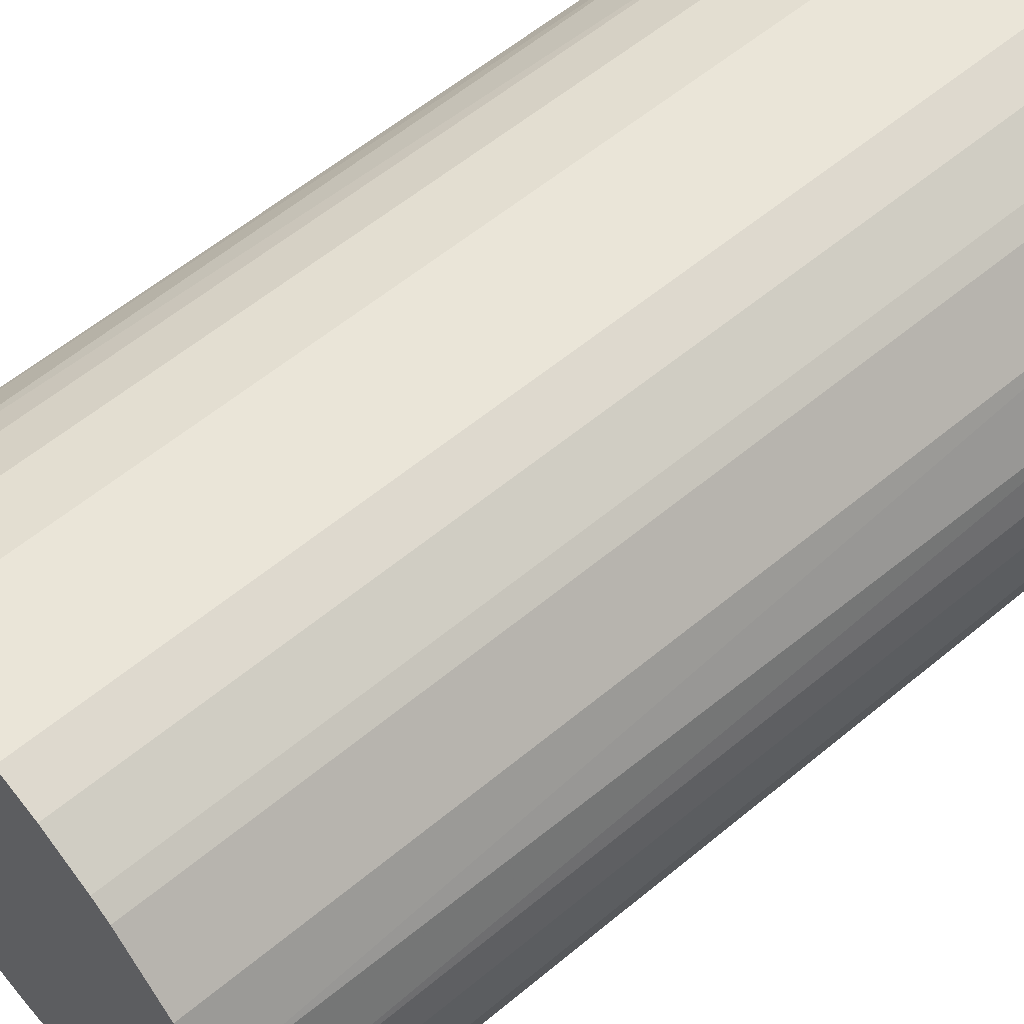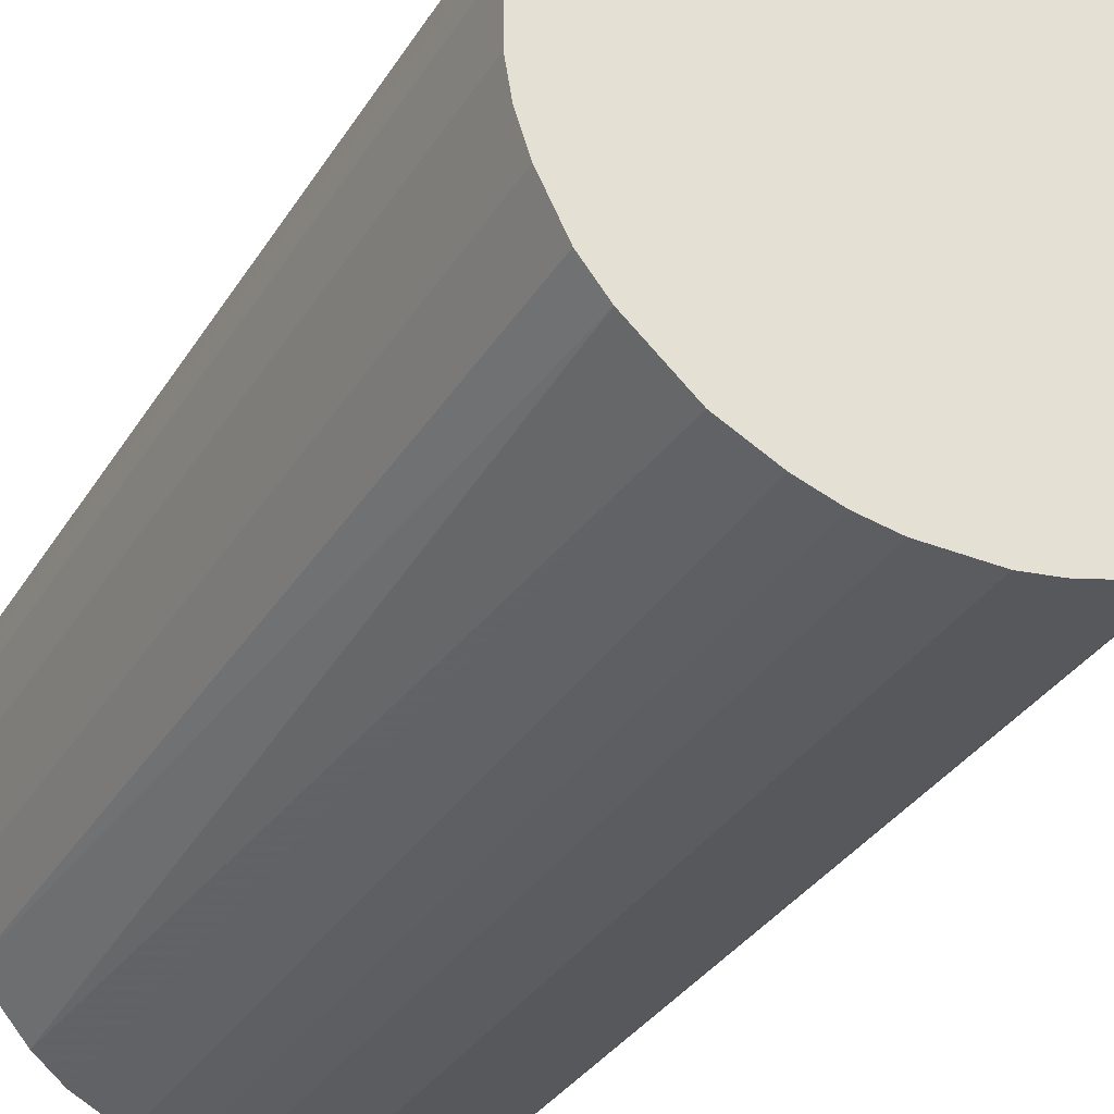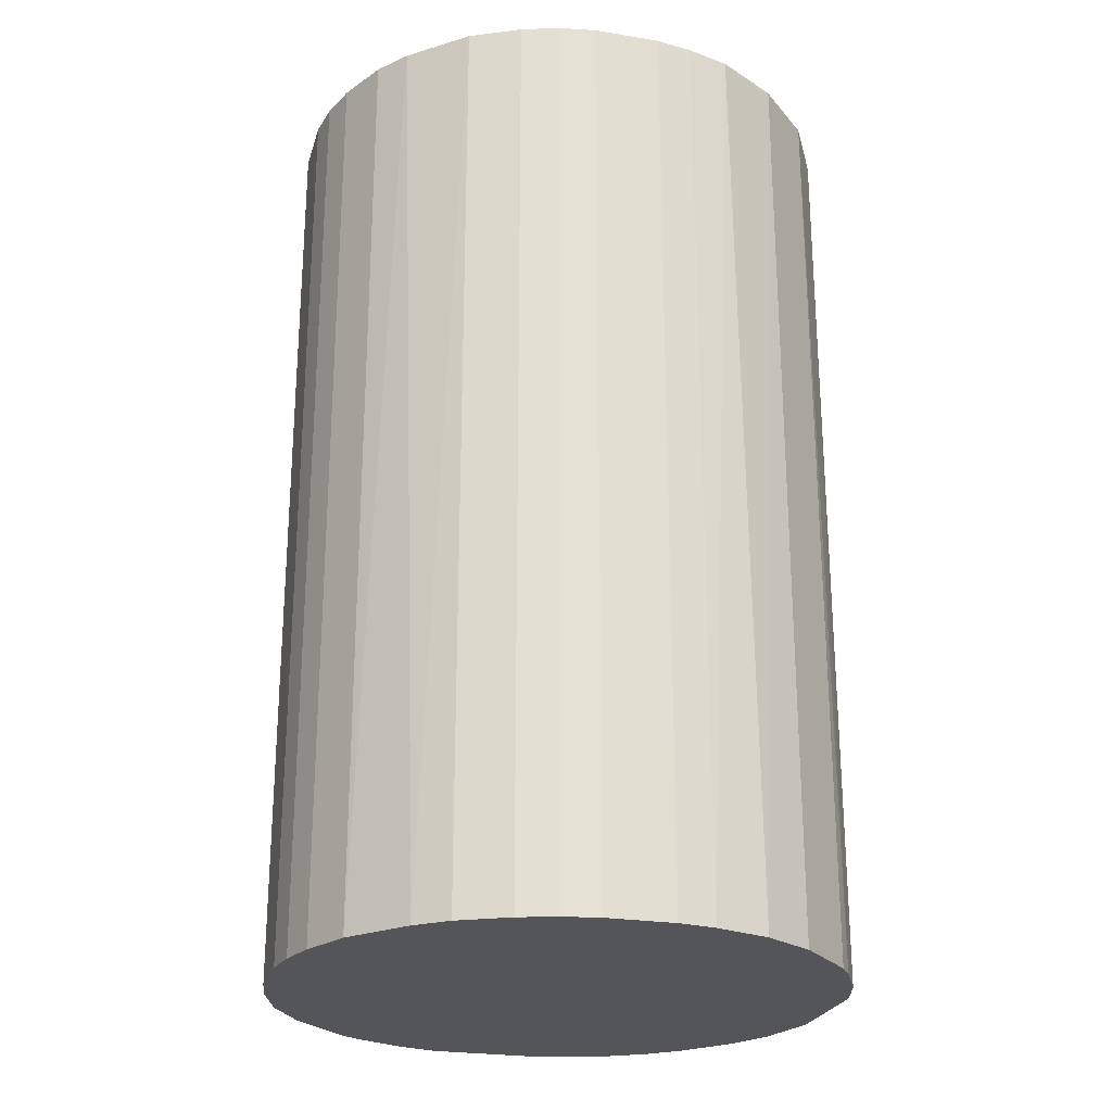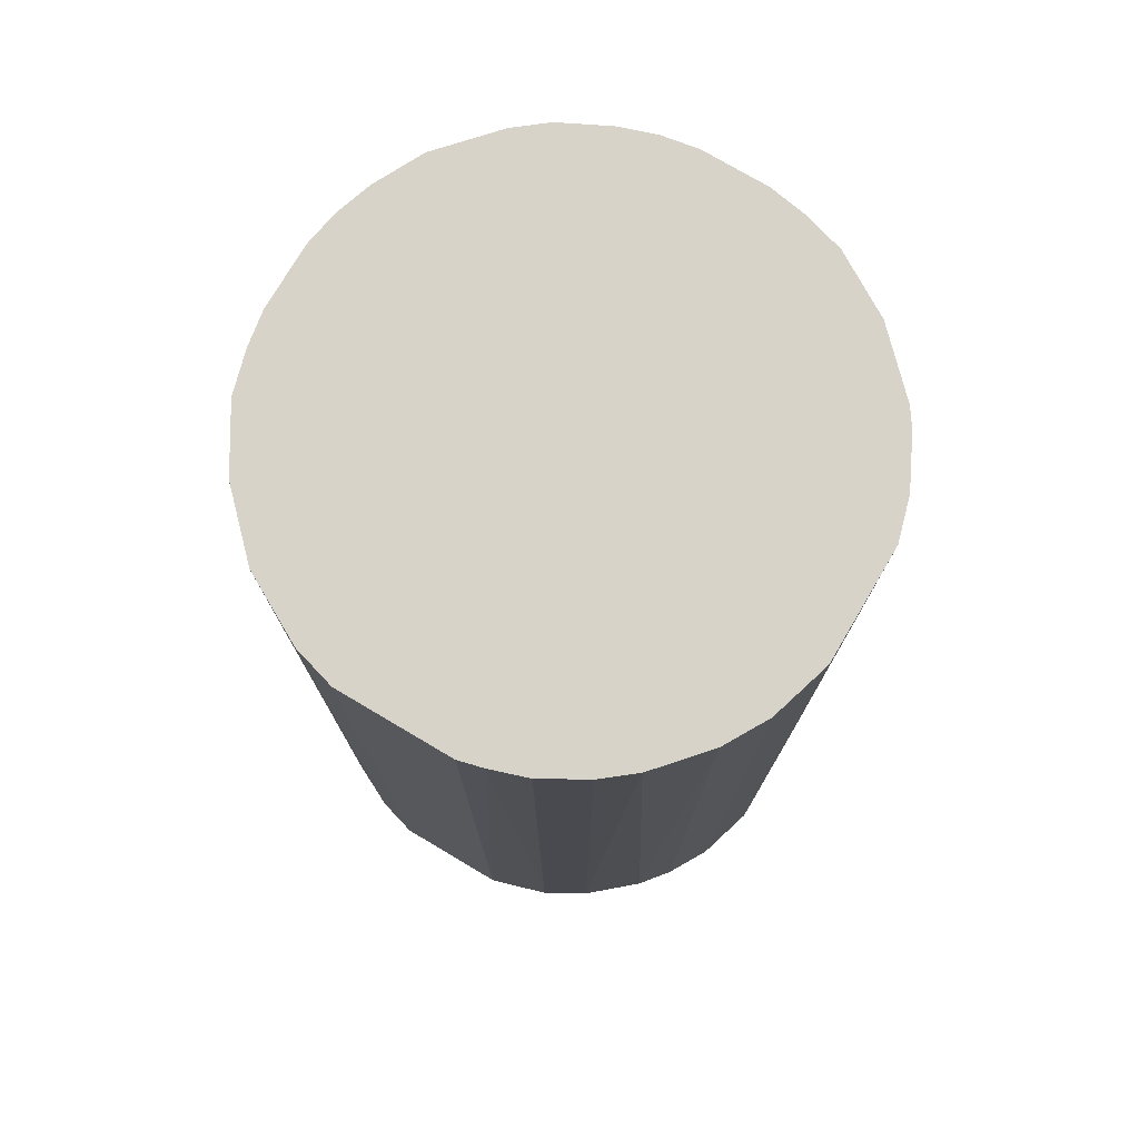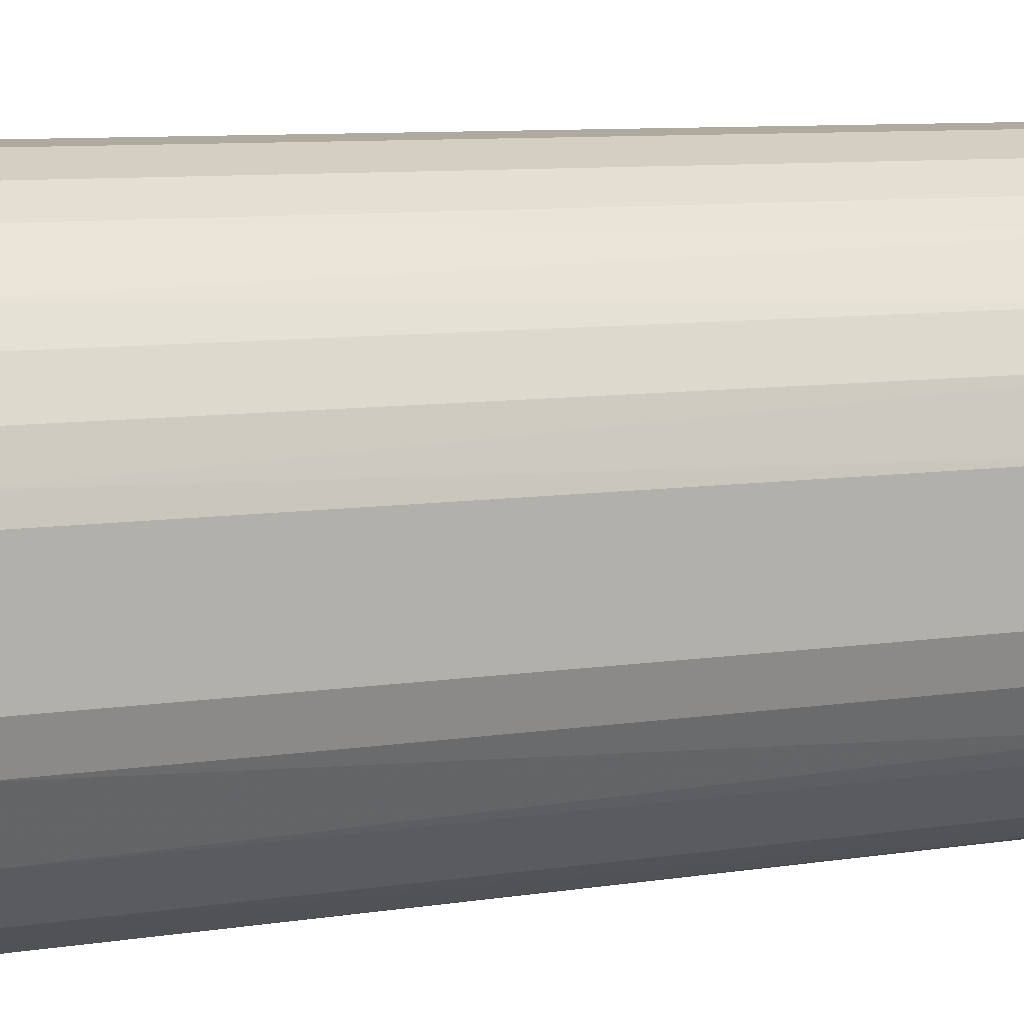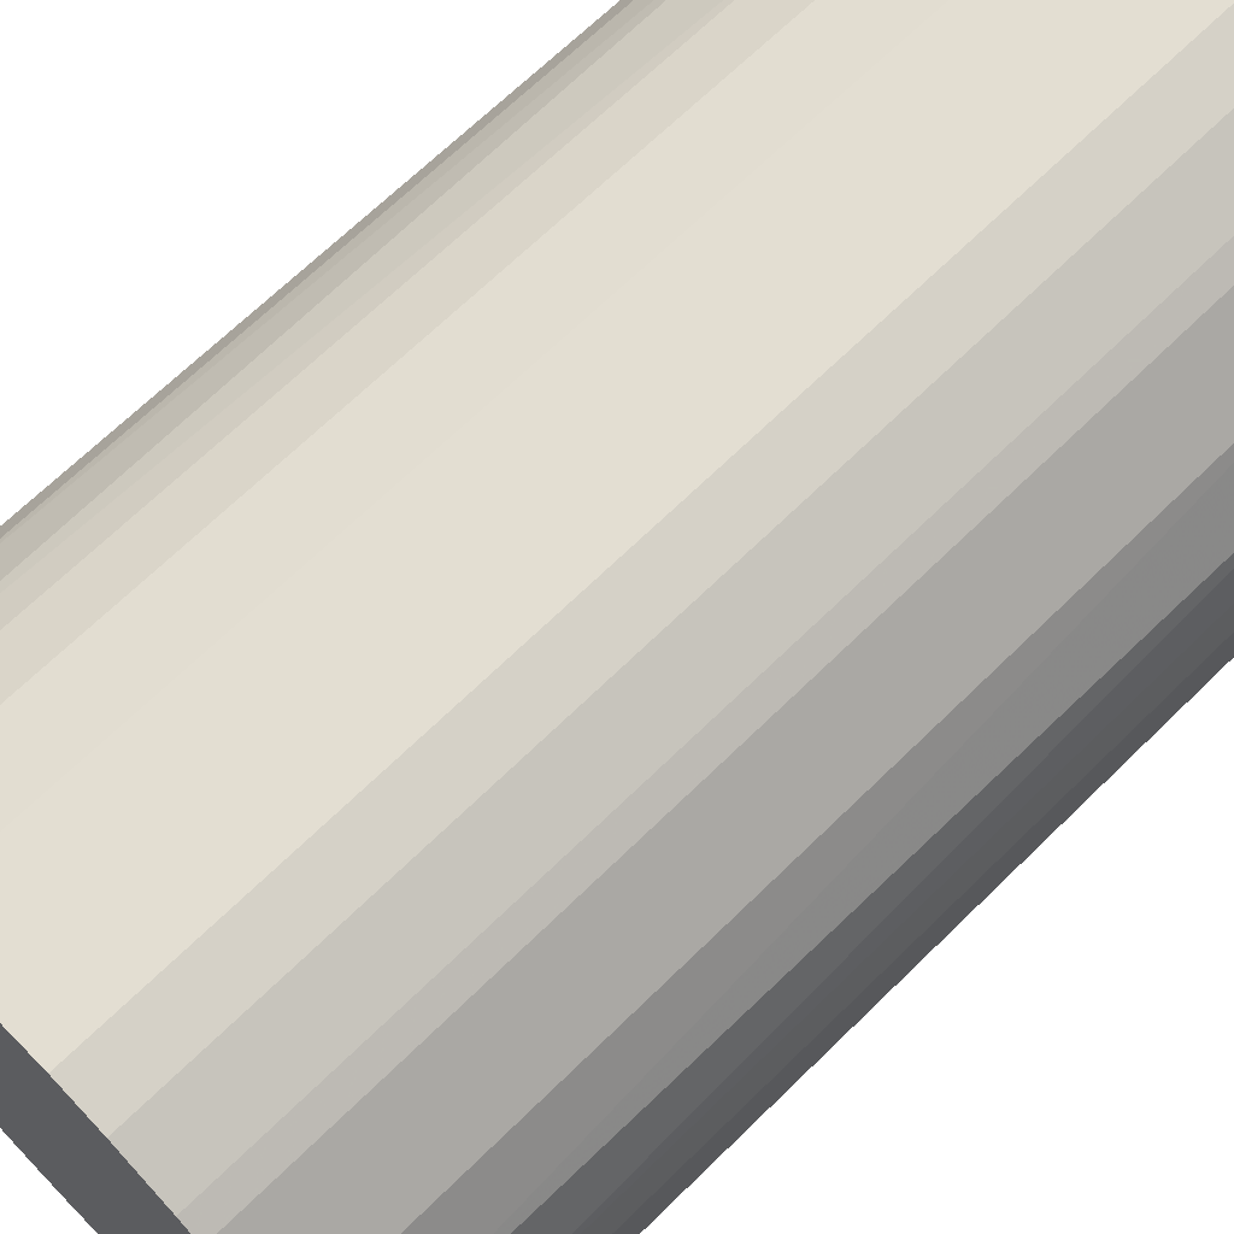
<metadata>
{"format":"obj","ext":"obj","renderer":"f3d","projection":"perspective","resolution":1024,"background":"white","views":[{"elev":59.3,"azim":-130.4,"up":"+Y"},{"elev":-34.3,"azim":-27.8,"up":"+Y"},{"elev":-24.5,"azim":-15.1,"up":"+Z"},{"elev":76.4,"azim":120.6,"up":"+Z"},{"elev":9.3,"azim":68.5,"up":"+Y"},{"elev":67.6,"azim":-134.5,"up":"+Y"}]}
</metadata>
<code>
o convex_0
v -0.0219 -0.002748 -0.03638
v 0.02166 0.004428 0.03638
v 0.02118 0.006342 0.03638
v -0.02142 -0.005618 0.03638
v 0.005383 -0.02142 -0.03638
v 0.004428 0.02166 -0.03638
v -0.01184 0.01879 0.03638
v -0.002748 -0.0219 0.03638
v 0.0207 -0.008014 -0.03638
v 0.01352 -0.01759 0.03638
v -0.01232 -0.01854 -0.03638
v -0.01759 0.01352 -0.03638
v 0.009216 0.02023 0.03638
v 0.01831 0.01256 -0.03638
v -0.02046 0.008734 0.03638
v -0.01663 -0.01471 0.03638
v -0.004663 0.02166 -0.03638
v 0.0207 -0.008014 0.03638
v -0.004663 0.02166 0.03638
v -0.01855 -0.01232 -0.03638
v 0.01783 -0.01328 -0.03638
v 0.02166 0.004428 -0.03638
v 0.0164 0.01496 0.03638
v 0.01256 0.01831 -0.03638
v -0.002748 -0.0219 -0.03638
v -0.02142 0.005383 -0.03638
v 0.005383 -0.02142 0.03638
v -0.008492 -0.02046 0.03638
v -0.0219 0.002513 0.03638
v 0.009694 -0.01998 -0.03638
v -0.01184 0.01879 -0.03638
v 0.02166 -0.004663 -0.03638
v 0.004428 0.02166 0.03638
v -0.01759 0.01352 0.03638
v 0.01783 -0.01328 0.03638
v 0.02166 -0.004663 0.03638
v 0.02023 0.009212 0.03638
v -0.01232 -0.01854 0.03638
v -0.005618 -0.02142 -0.03638
v 0.01352 -0.01759 -0.03638
v -0.01855 -0.01232 0.03638
v -0.02046 -0.008492 -0.03638
v 0.008734 -0.02046 0.03638
v -0.008014 0.0207 0.03638
v -0.01998 0.009694 -0.03638
v 0.002513 -0.0219 0.03638
v 0.02023 0.009212 -0.03638
v 0.009216 0.02023 -0.03638
v -0.01328 0.01783 0.03638
v -0.01472 -0.01663 -0.03638
v 0.01256 0.01831 0.03638
v 0.01496 0.01639 -0.03638
v -0.008014 0.0207 -0.03638
v -0.0219 -0.002748 0.03638
v -0.0219 0.002513 -0.03638
v 0.002513 -0.0219 -0.03638
v -0.01328 0.01783 -0.03638
v 0.01879 -0.01184 -0.03638
v -0.008492 -0.02046 -0.03638
v -0.02046 -0.008492 0.03638
v 0.01831 0.01256 0.03638
v -0.005618 -0.02142 0.03638
v -0.02142 -0.005618 -0.03638
v -0.02142 0.005383 0.03638
f 26 29 64
f 2 3 4
f 5 1 6
f 4 3 7
f 2 4 8
f 5 6 9
f 2 8 10
f 1 5 11
f 6 1 12
f 7 3 13
f 9 6 14
f 4 7 15
f 8 4 16
f 6 12 17
f 2 10 18
f 7 13 19
f 6 17 19
f 1 11 20
f 5 9 21
f 3 2 22
f 9 14 22
f 13 3 23
f 14 6 24
f 11 5 25
f 12 1 26
f 10 8 27
f 8 16 28
f 4 15 29
f 5 21 30
f 17 12 31
f 18 9 32
f 22 2 32
f 9 22 32
f 13 6 33
f 6 19 33
f 19 13 33
f 15 7 34
f 18 10 35
f 10 21 35
f 2 18 36
f 32 2 36
f 18 32 36
f 23 3 37
f 28 16 38
f 11 28 38
f 25 8 39
f 11 25 39
f 21 10 40
f 30 21 40
f 10 30 40
f 16 4 41
f 20 16 41
f 20 41 42
f 1 20 42
f 27 5 43
f 10 27 43
f 5 30 43
f 30 10 43
f 7 19 44
f 19 17 44
f 31 7 44
f 12 26 45
f 26 15 45
f 34 12 45
f 15 34 45
f 8 25 46
f 5 27 46
f 27 8 46
f 3 22 47
f 22 14 47
f 37 3 47
f 14 37 47
f 6 13 48
f 24 6 48
f 13 24 48
f 7 31 49
f 34 7 49
f 12 34 49
f 20 11 50
f 16 20 50
f 11 38 50
f 38 16 50
f 13 23 51
f 24 13 51
f 24 51 52
f 23 14 52
f 14 24 52
f 51 23 52
f 17 31 53
f 44 17 53
f 31 44 53
f 1 4 54
f 29 1 54
f 4 29 54
f 26 1 55
f 1 29 55
f 29 26 55
f 25 5 56
f 5 46 56
f 46 25 56
f 31 12 57
f 49 31 57
f 12 49 57
f 9 18 58
f 21 9 58
f 18 35 58
f 35 21 58
f 28 11 59
f 11 39 59
f 39 28 59
f 41 4 60
f 42 41 60
f 4 42 60
f 14 23 61
f 37 14 61
f 23 37 61
f 8 28 62
f 39 8 62
f 28 39 62
f 4 1 63
f 1 42 63
f 42 4 63
f 15 26 64
f 29 15 64

</code>
